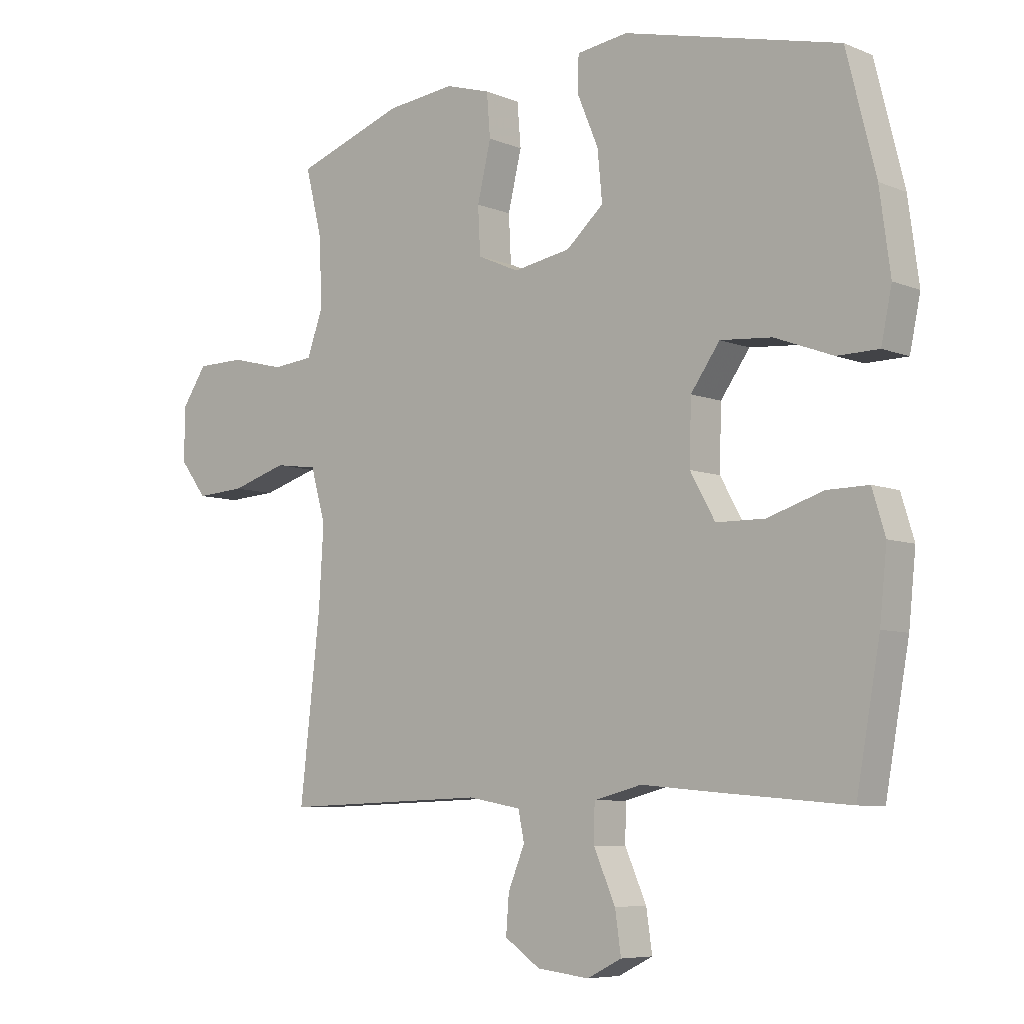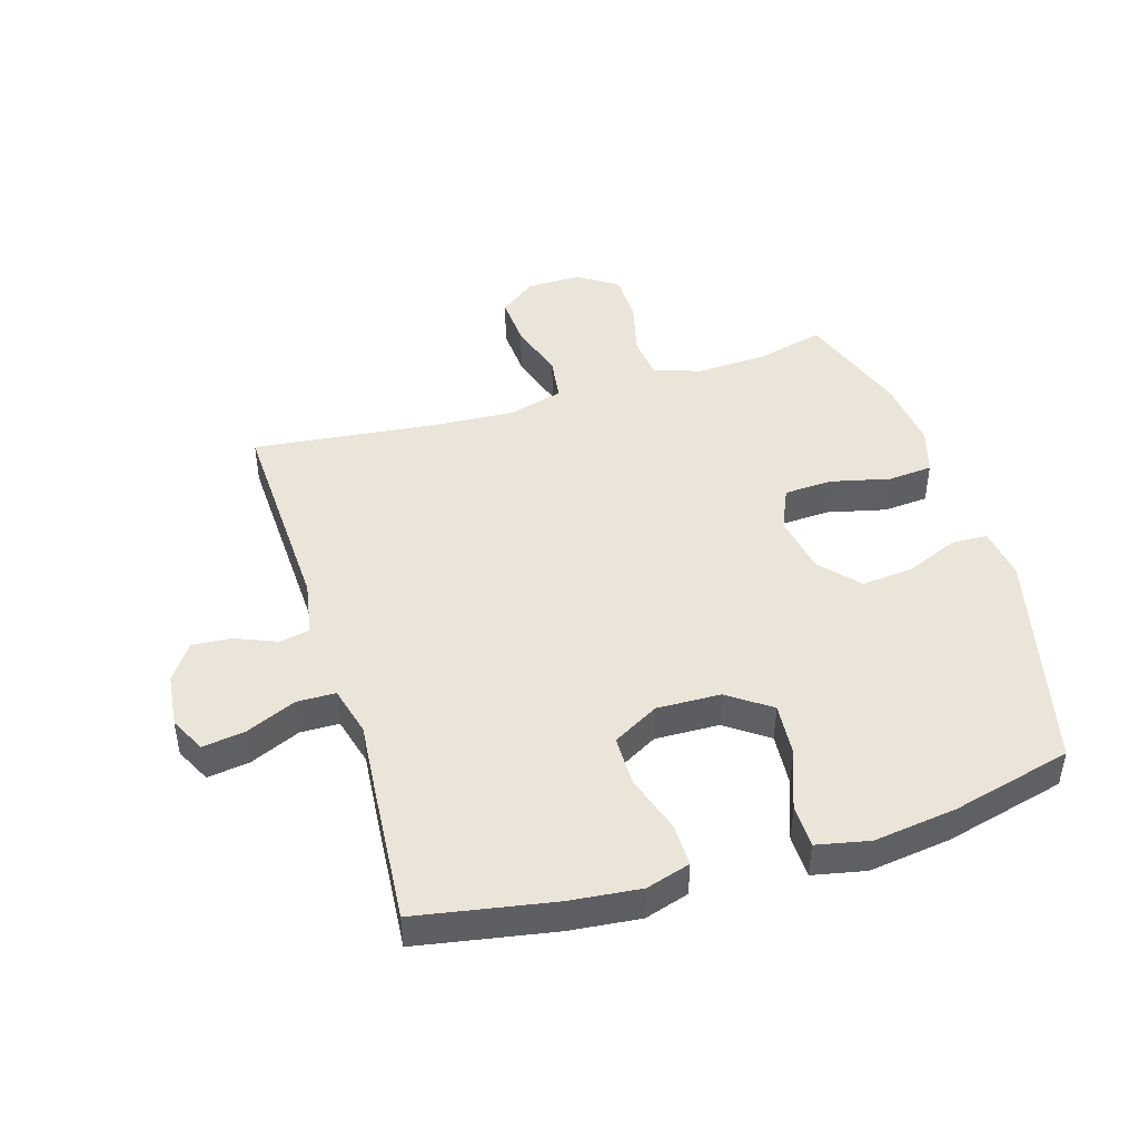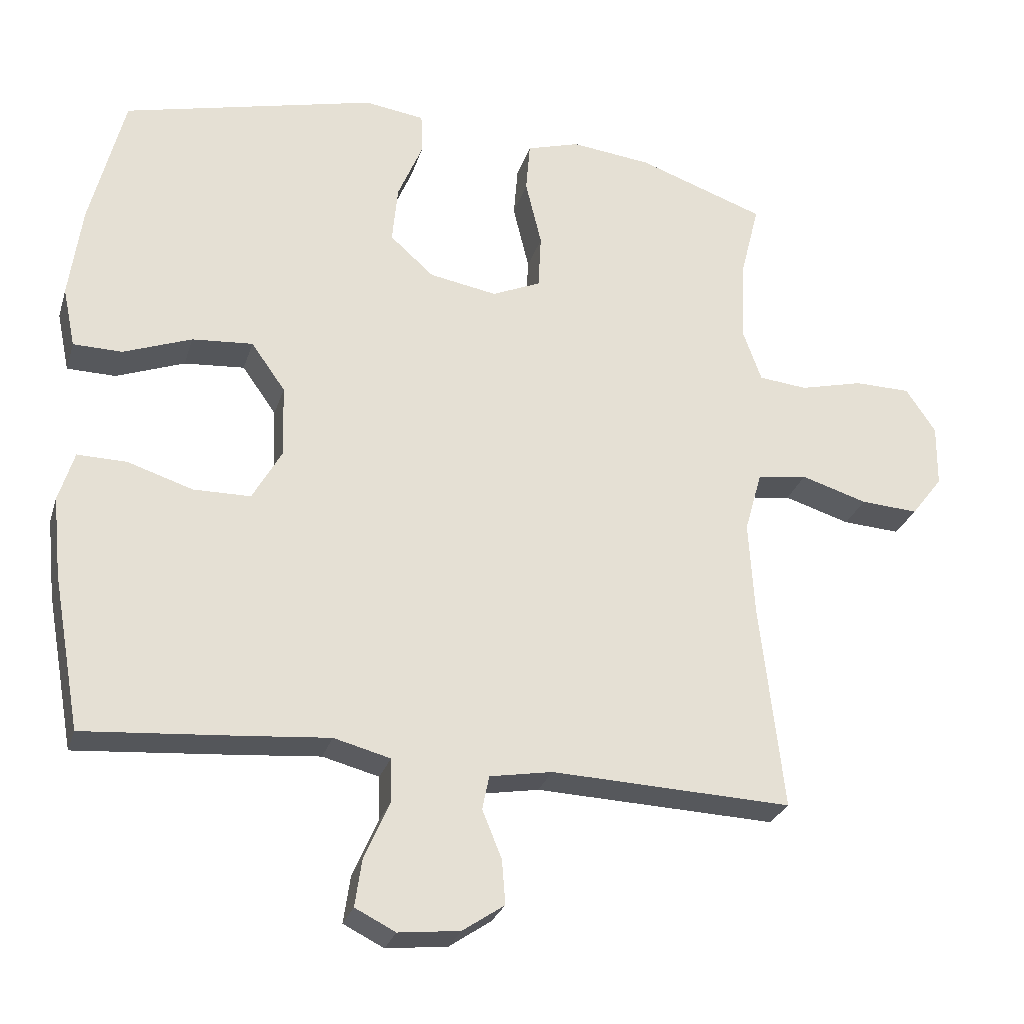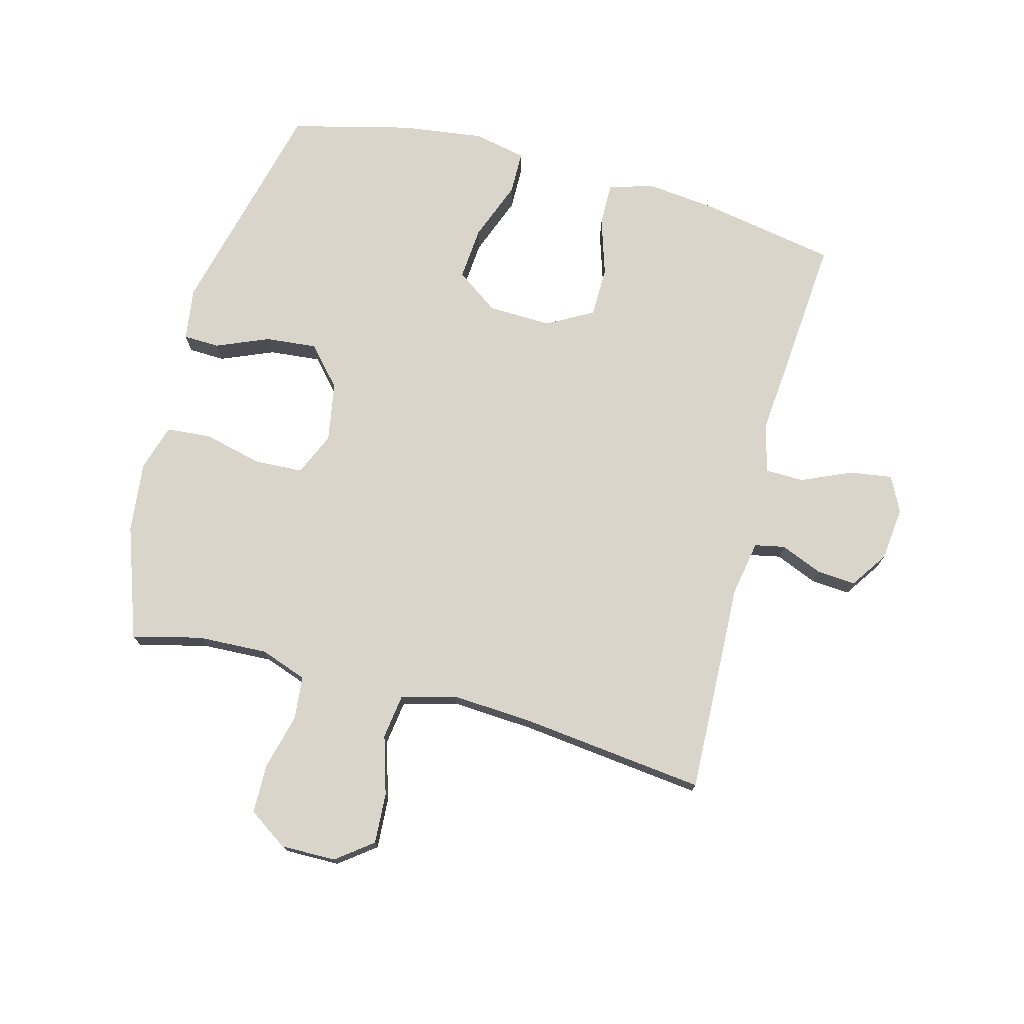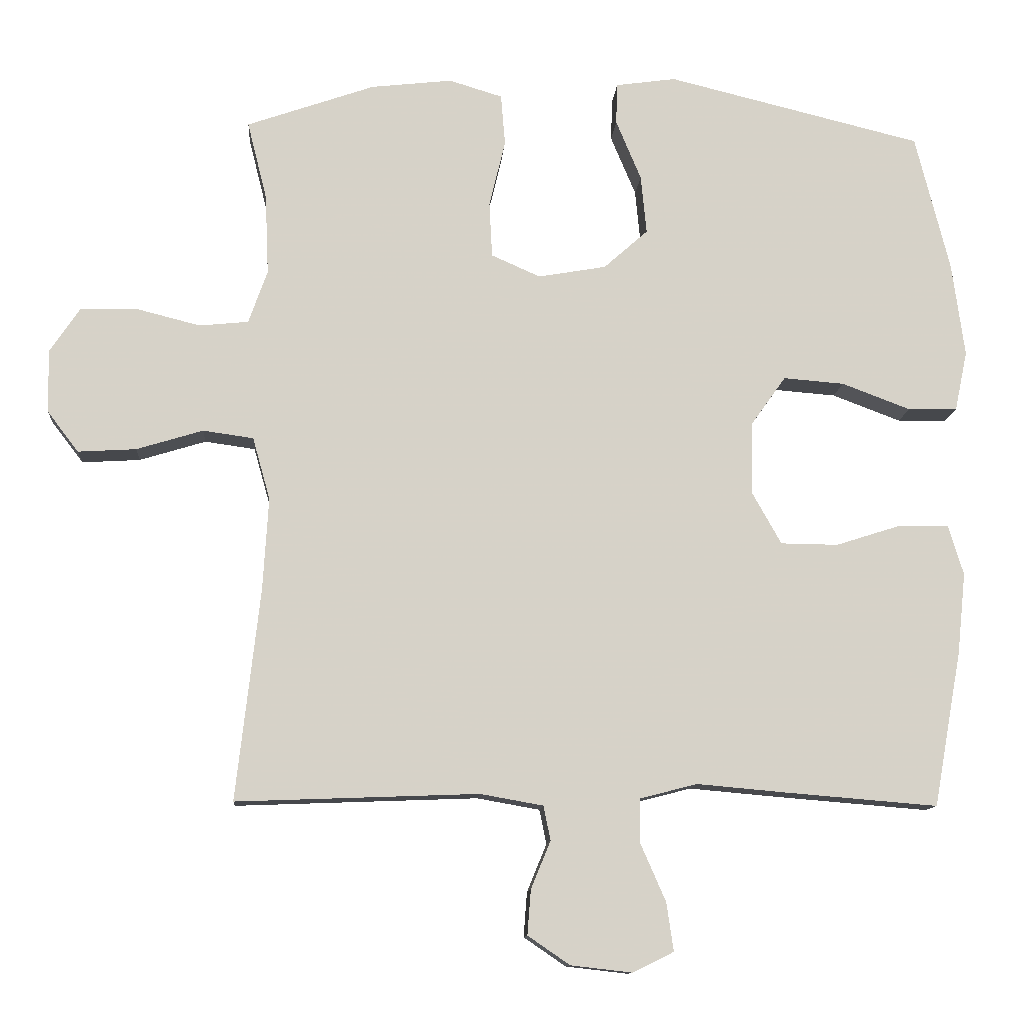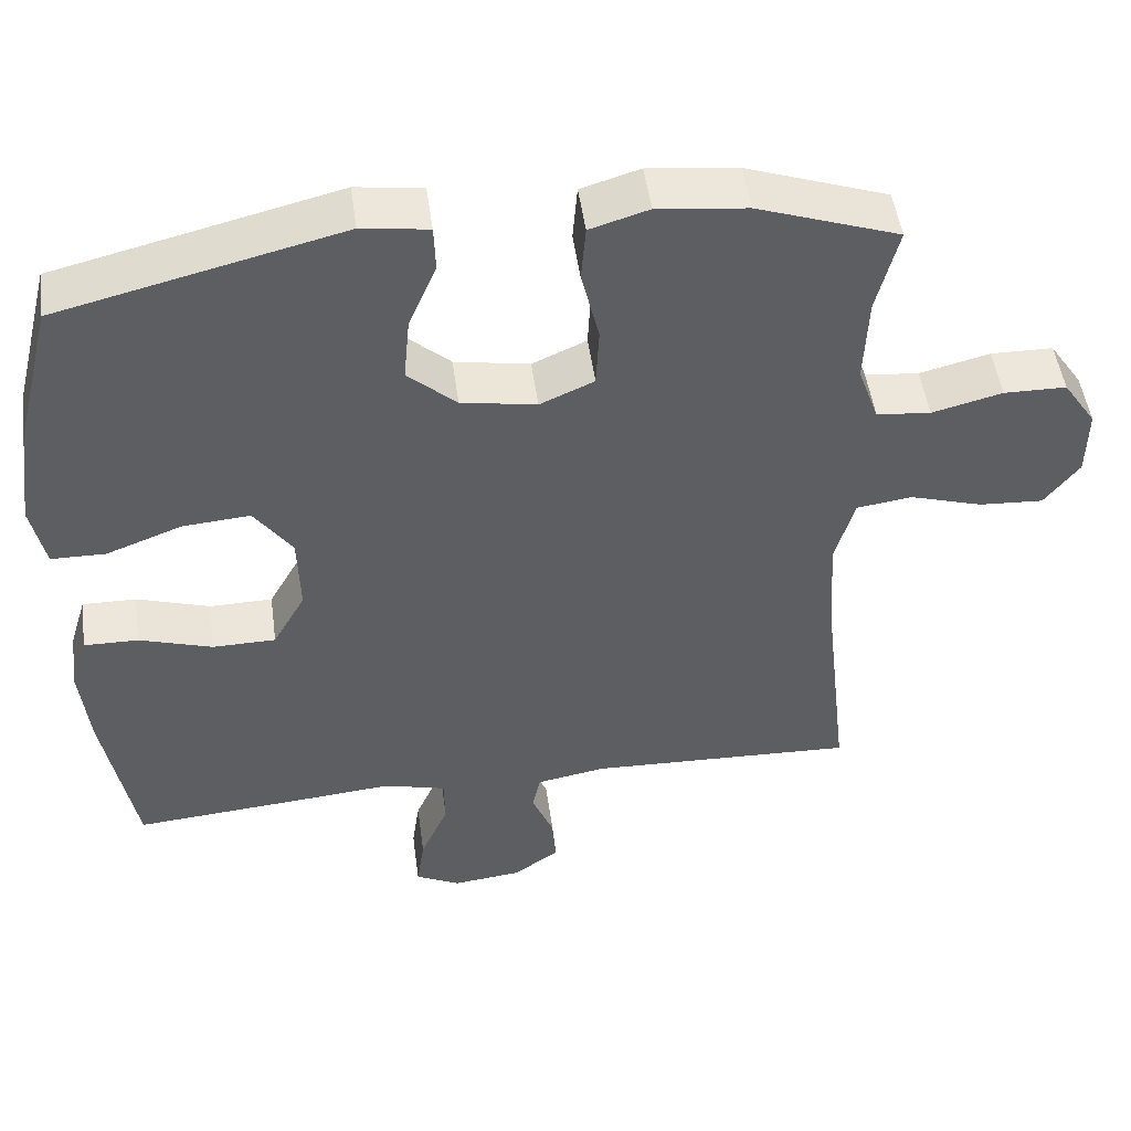
<metadata>
{"format":"obj","ext":"obj","renderer":"f3d","projection":"perspective","resolution":1024,"background":"white","views":[{"elev":-6.9,"azim":-139.5,"up":"+Z"},{"elev":45.3,"azim":-107.0,"up":"+Y"},{"elev":-27.5,"azim":-15.8,"up":"+Z"},{"elev":74.6,"azim":104.9,"up":"+Y"},{"elev":-11.6,"azim":175.9,"up":"+Z"},{"elev":49.5,"azim":-7.8,"up":"+Z"}]}
</metadata>
<code>
v 0.5 0.07 0.5
v 0.472 0.07 0.388
v 0.467 0.07 0.273
v 0.494 0.07 0.197
v 0.564 0.07 0.19
v 0.655 0.07 0.213
v 0.736 0.07 0.212
v 0.779 0.07 0.148
v 0.778 0.07 0.058
v 0.733 0.07 -0.001
v 0.65 0.07 0.004
v 0.555 0.07 0.033
v 0.483 0.07 0.023
v 0.458 0.07 -0.066
v 0.466 0.07 -0.199
v 0.5 0.07 -0.5
v 0.154 0.07 -0.487
v 0.064 0.07 -0.503
v 0.054 0.07 -0.552
v 0.082 0.07 -0.62
v 0.087 0.07 -0.684
v 0.027 0.07 -0.725
v -0.061 0.07 -0.735
v -0.119 0.07 -0.706
v -0.109 0.07 -0.637
v -0.073 0.07 -0.555
v -0.074 0.07 -0.492
v -0.155 0.07 -0.471
v -0.279 0.07 -0.482
v -0.5 0.07 -0.5
v -0.54 0.07 -0.278
v -0.552 0.07 -0.163
v -0.53 0.07 -0.091
v -0.46 0.07 -0.092
v -0.366 0.07 -0.122
v -0.284 0.07 -0.121
v -0.242 0.07 -0.046
v -0.245 0.07 0.058
v -0.294 0.07 0.127
v -0.381 0.07 0.12
v -0.479 0.07 0.083
v -0.549 0.07 0.084
v -0.567 0.07 0.17
v -0.549 0.07 0.304
v -0.5 0.07 0.5
v -0.136 0.07 0.589
v -0.05 0.07 0.577
v -0.048 0.07 0.518
v -0.084 0.07 0.432
v -0.092 0.07 0.348
v -0.029 0.07 0.292
v 0.068 0.07 0.275
v 0.138 0.07 0.306
v 0.142 0.07 0.385
v 0.119 0.07 0.481
v 0.125 0.07 0.554
v 0.201 0.07 0.577
v 0.317 0.07 0.564
v 0.5 0 0.5
v 0.472 0 0.388
v 0.467 0 0.273
v 0.494 0 0.197
v 0.564 0 0.19
v 0.655 0 0.213
v 0.736 0 0.212
v 0.779 0 0.148
v 0.778 0 0.058
v 0.733 0 -0.001
v 0.65 0 0.004
v 0.555 0 0.033
v 0.483 0 0.023
v 0.458 0 -0.066
v 0.466 0 -0.199
v 0.5 0 -0.5
v 0.154 0 -0.487
v 0.064 0 -0.503
v 0.054 0 -0.552
v 0.082 0 -0.62
v 0.087 0 -0.684
v 0.027 0 -0.725
v -0.061 0 -0.735
v -0.119 0 -0.706
v -0.109 0 -0.637
v -0.073 0 -0.555
v -0.074 0 -0.492
v -0.155 0 -0.471
v -0.279 0 -0.482
v -0.5 0 -0.5
v -0.54 0 -0.278
v -0.552 0 -0.163
v -0.53 0 -0.091
v -0.46 0 -0.092
v -0.366 0 -0.122
v -0.284 0 -0.121
v -0.242 0 -0.046
v -0.245 0 0.058
v -0.294 0 0.127
v -0.381 0 0.12
v -0.479 0 0.083
v -0.549 0 0.084
v -0.567 0 0.17
v -0.549 0 0.304
v -0.5 0 0.5
v -0.136 0 0.589
v -0.05 0 0.577
v -0.048 0 0.518
v -0.084 0 0.432
v -0.092 0 0.348
v -0.029 0 0.292
v 0.068 0 0.275
v 0.138 0 0.306
v 0.142 0 0.385
v 0.119 0 0.481
v 0.125 0 0.554
v 0.201 0 0.577
v 0.317 0 0.564
f 57 58 1 2
f 54 55 56 57
f 53 54 57 2
f 52 53 2 3
f 46 47 48 49
f 46 49 50
f 45 46 50
f 44 45 50 51
f 40 41 42 43
f 39 40 43 44
f 32 33 34 35
f 32 35 36
f 31 32 36
f 28 29 30 31
f 27 28 31 36
f 23 24 25 26
f 23 26 27
f 22 23 27
f 19 20 21 22
f 19 22 27
f 18 19 27 36
f 15 16 17
f 14 15 17 18
f 13 14 18 36
f 9 10 11 12
f 7 8 9 12
f 5 6 7 12
f 4 5 12 13
f 52 3 4 13
f 39 44 51 52
f 38 39 52 13
f 37 38 13
f 13 36 37
f 60 59 116 115
f 115 114 113 112
f 60 115 112 111
f 61 60 111 110
f 107 106 105 104
f 108 107 104
f 108 104 103
f 109 108 103 102
f 101 100 99 98
f 102 101 98 97
f 93 92 91 90
f 94 93 90
f 94 90 89
f 89 88 87 86
f 94 89 86 85
f 84 83 82 81
f 85 84 81
f 85 81 80
f 80 79 78 77
f 85 80 77
f 94 85 77 76
f 75 74 73
f 76 75 73 72
f 94 76 72 71
f 70 69 68 67
f 70 67 66 65
f 70 65 64 63
f 71 70 63 62
f 71 62 61 110
f 110 109 102 97
f 71 110 97 96
f 71 96 95
f 95 94 71
f 1 59 60 2
f 2 60 61 3
f 3 61 62 4
f 4 62 63 5
f 5 63 64 6
f 6 64 65 7
f 7 65 66 8
f 8 66 67 9
f 9 67 68 10
f 10 68 69 11
f 11 69 70 12
f 12 70 71 13
f 13 71 72 14
f 14 72 73 15
f 15 73 74 16
f 16 74 75 17
f 17 75 76 18
f 18 76 77 19
f 19 77 78 20
f 20 78 79 21
f 21 79 80 22
f 22 80 81 23
f 23 81 82 24
f 24 82 83 25
f 25 83 84 26
f 26 84 85 27
f 27 85 86 28
f 28 86 87 29
f 29 87 88 30
f 30 88 89 31
f 31 89 90 32
f 32 90 91 33
f 33 91 92 34
f 34 92 93 35
f 35 93 94 36
f 36 94 95 37
f 37 95 96 38
f 38 96 97 39
f 39 97 98 40
f 40 98 99 41
f 41 99 100 42
f 42 100 101 43
f 43 101 102 44
f 44 102 103 45
f 45 103 104 46
f 46 104 105 47
f 47 105 106 48
f 48 106 107 49
f 49 107 108 50
f 50 108 109 51
f 51 109 110 52
f 52 110 111 53
f 53 111 112 54
f 54 112 113 55
f 55 113 114 56
f 56 114 115 57
f 57 115 116 58
f 58 116 59 1

</code>
